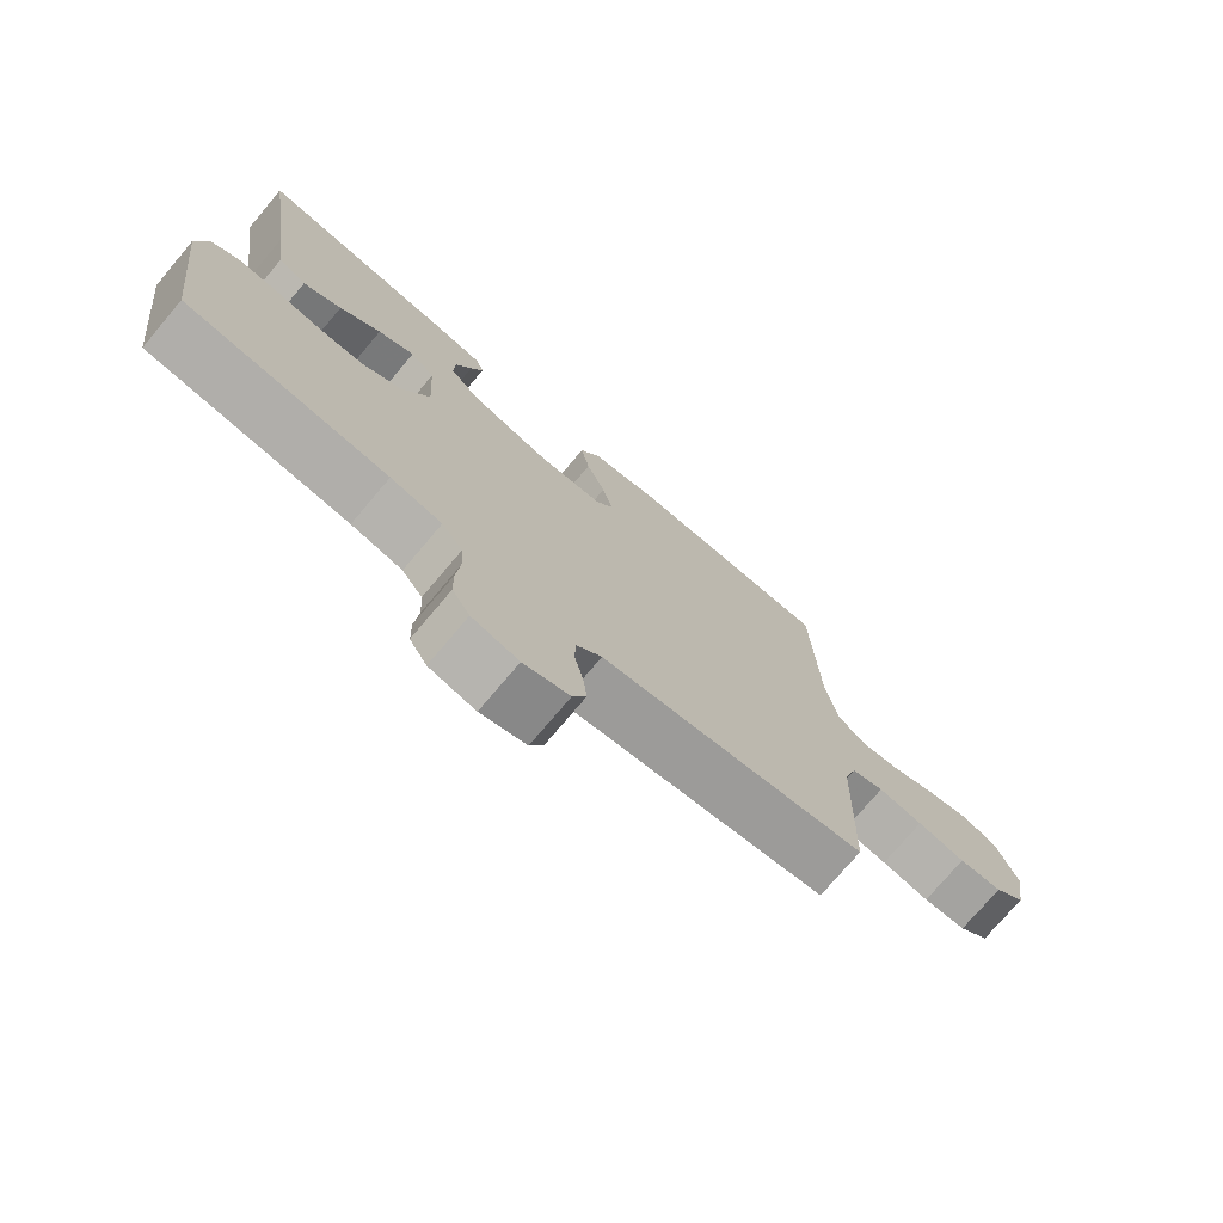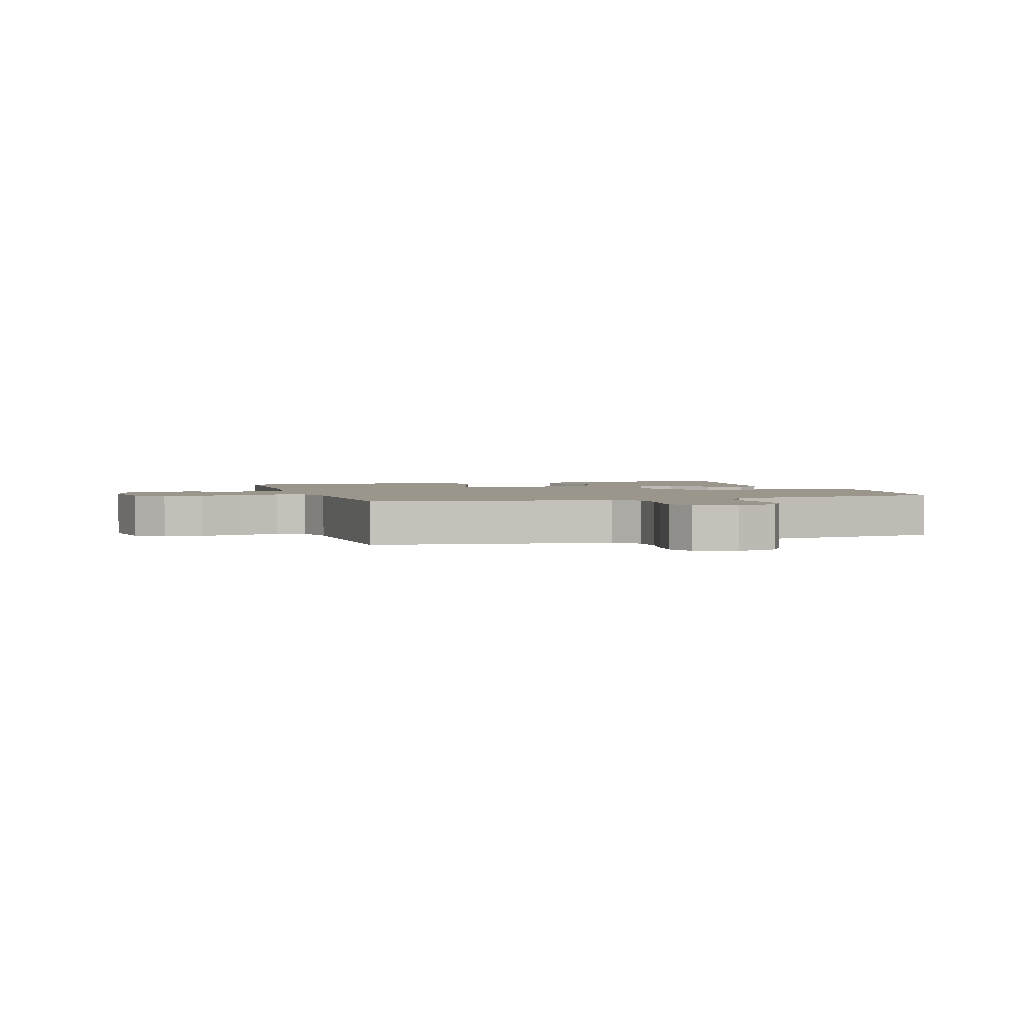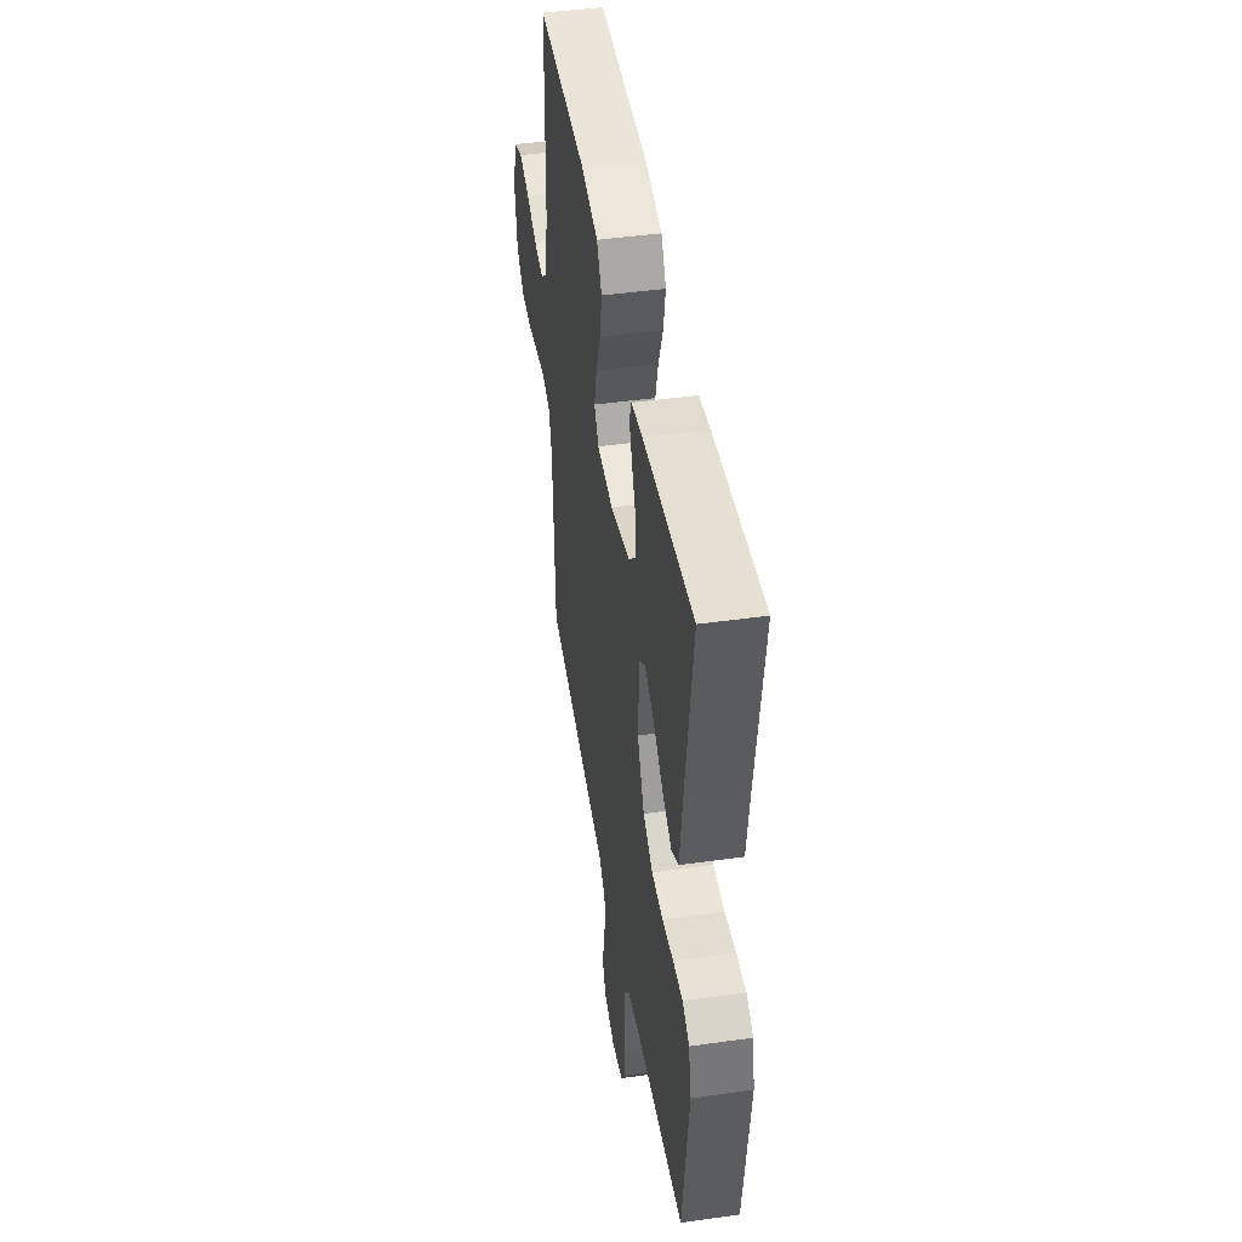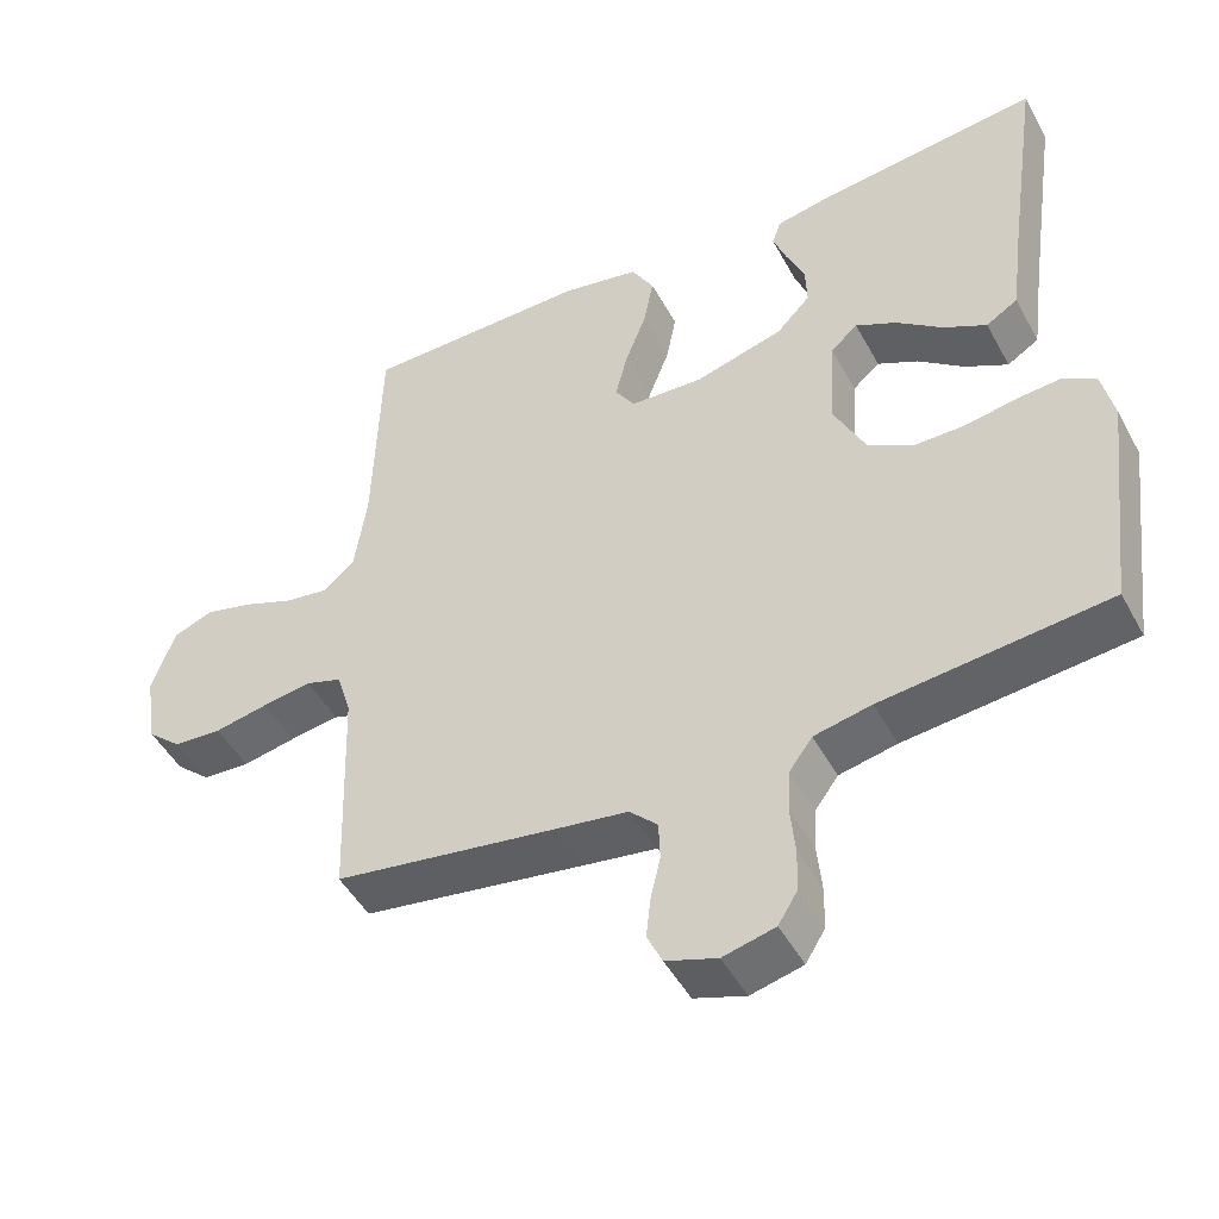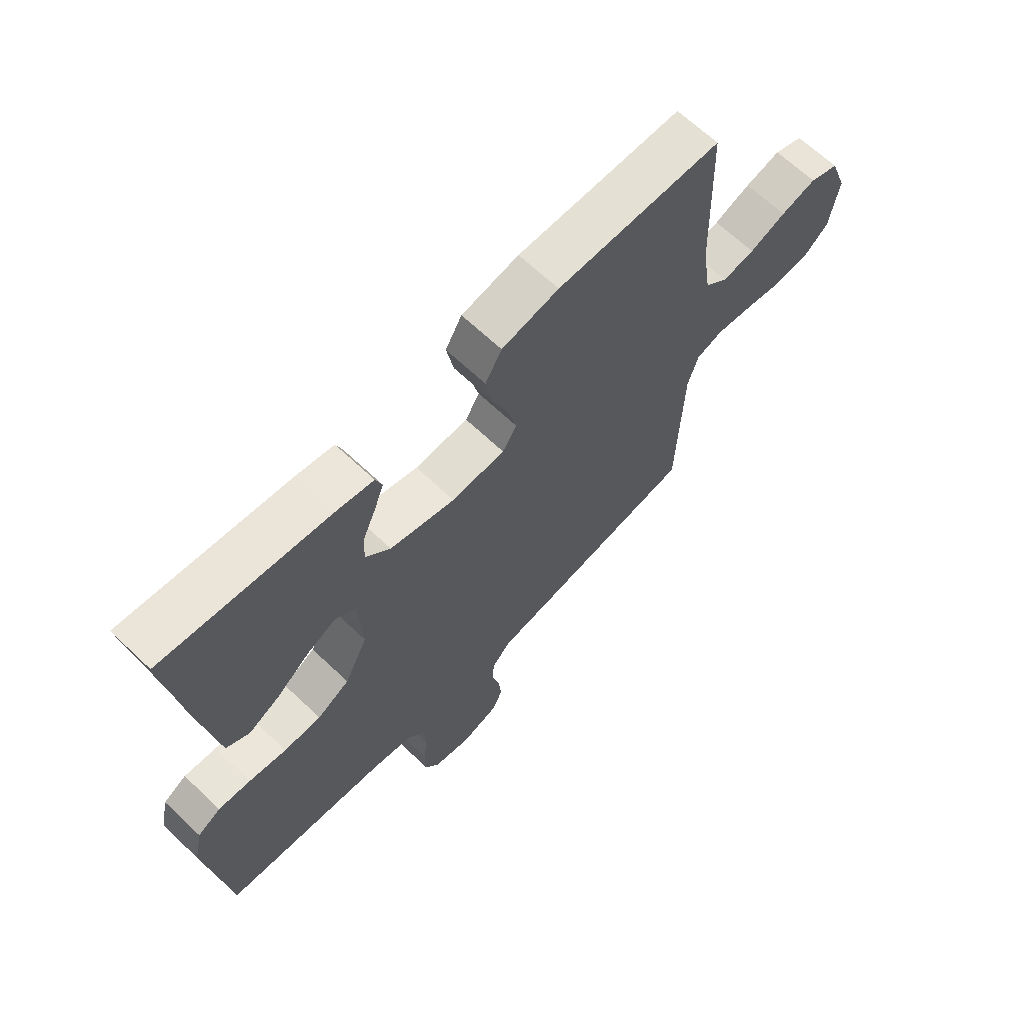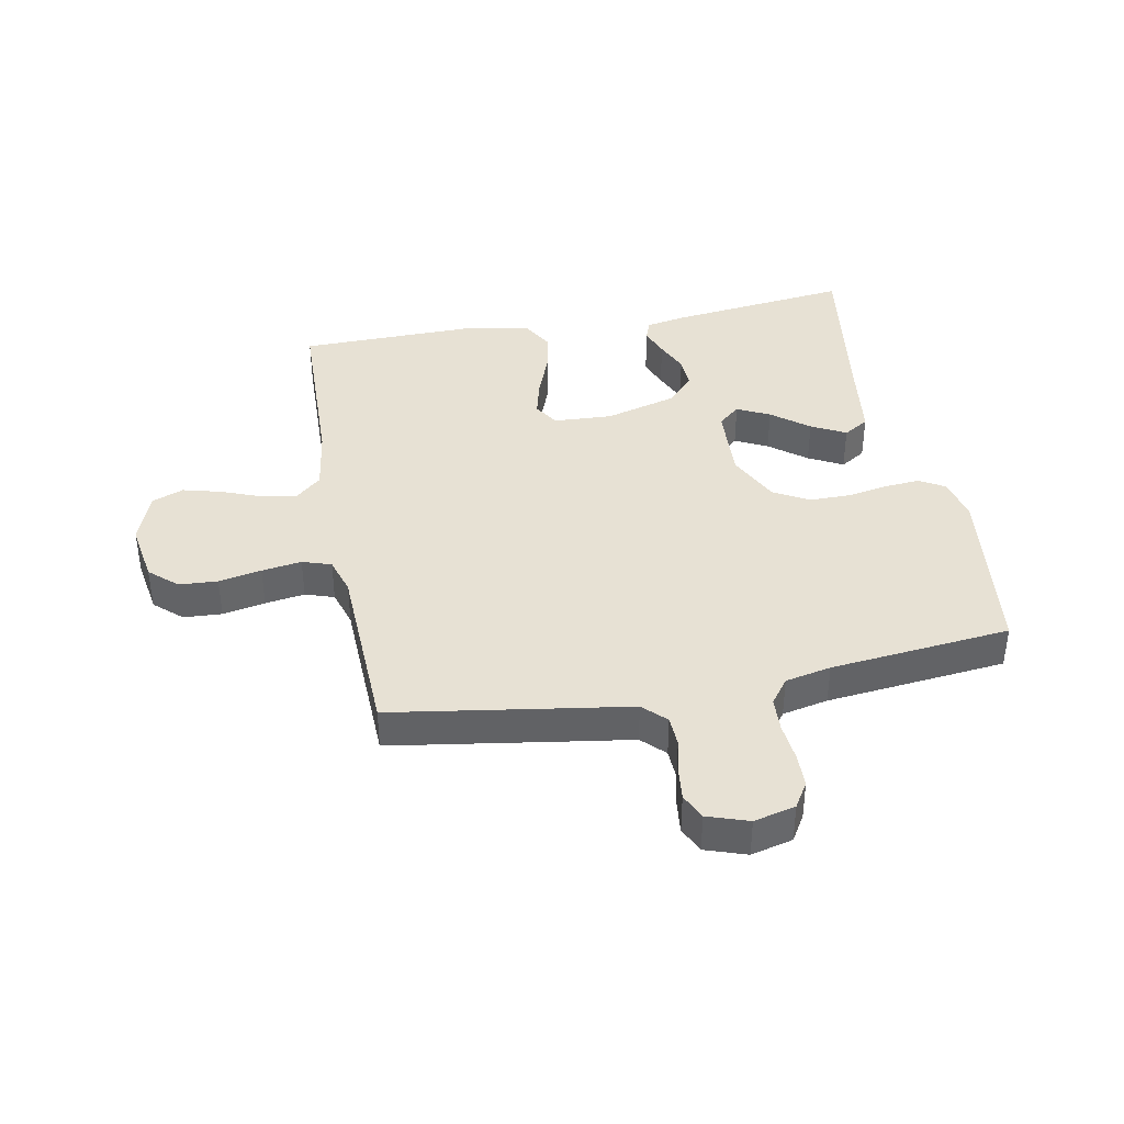
<metadata>
{"format":"obj","ext":"obj","renderer":"f3d","projection":"perspective","resolution":1024,"background":"white","views":[{"elev":-75.0,"azim":-40.2,"up":"+Z"},{"elev":2.4,"azim":162.2,"up":"+Y"},{"elev":45.7,"azim":-99.2,"up":"+Z"},{"elev":-47.7,"azim":-152.5,"up":"+Z"},{"elev":66.0,"azim":-46.4,"up":"+Z"},{"elev":39.6,"azim":169.2,"up":"+Y"}]}
</metadata>
<code>
v 0.5 0.07 0.5
v 0.509 0.07 0.2
v 0.525 0.07 0.092
v 0.567 0.07 0.055
v 0.626 0.07 0.064
v 0.692 0.07 0.09
v 0.756 0.07 0.107
v 0.809 0.07 0.086
v 0.84 0.07 0
v 0.824 0.07 -0.101
v 0.778 0.07 -0.142
v 0.714 0.07 -0.146
v 0.643 0.07 -0.132
v 0.577 0.07 -0.122
v 0.529 0.07 -0.138
v 0.51 0.07 -0.2
v 0.5 0.07 -0.5
v 0.2 0.07 -0.547
v 0.108 0.07 -0.561
v 0.071 0.07 -0.598
v 0.069 0.07 -0.649
v 0.082 0.07 -0.705
v 0.088 0.07 -0.759
v 0.068 0.07 -0.802
v 0 0.07 -0.825
v -0.069 0.07 -0.808
v -0.095 0.07 -0.766
v -0.096 0.07 -0.709
v -0.09 0.07 -0.646
v -0.093 0.07 -0.589
v -0.124 0.07 -0.547
v -0.2 0.07 -0.531
v -0.5 0.07 -0.5
v -0.537 0.07 -0.2
v -0.521 0.07 -0.127
v -0.479 0.07 -0.102
v -0.42 0.07 -0.107
v -0.352 0.07 -0.119
v -0.284 0.07 -0.119
v -0.225 0.07 -0.086
v -0.183 0.07 0
v -0.19 0.07 0.128
v -0.226 0.07 0.159
v -0.28 0.07 0.132
v -0.341 0.07 0.084
v -0.398 0.07 0.054
v -0.44 0.07 0.08
v -0.456 0.07 0.2
v -0.5 0.07 0.5
v -0.2 0.07 0.464
v -0.131 0.07 0.451
v -0.119 0.07 0.417
v -0.137 0.07 0.369
v -0.161 0.07 0.314
v -0.163 0.07 0.26
v -0.118 0.07 0.213
v 0 0.07 0.18
v 0.097 0.07 0.185
v 0.123 0.07 0.226
v 0.107 0.07 0.29
v 0.079 0.07 0.363
v 0.066 0.07 0.432
v 0.096 0.07 0.484
v 0.2 0.07 0.504
v 0.5 0 0.5
v 0.509 0 0.2
v 0.525 0 0.092
v 0.567 0 0.055
v 0.626 0 0.064
v 0.692 0 0.09
v 0.756 0 0.107
v 0.809 0 0.086
v 0.84 0 0
v 0.824 0 -0.101
v 0.778 0 -0.142
v 0.714 0 -0.146
v 0.643 0 -0.132
v 0.577 0 -0.122
v 0.529 0 -0.138
v 0.51 0 -0.2
v 0.5 0 -0.5
v 0.2 0 -0.547
v 0.108 0 -0.561
v 0.071 0 -0.598
v 0.069 0 -0.649
v 0.082 0 -0.705
v 0.088 0 -0.759
v 0.068 0 -0.802
v 0 0 -0.825
v -0.069 0 -0.808
v -0.095 0 -0.766
v -0.096 0 -0.709
v -0.09 0 -0.646
v -0.093 0 -0.589
v -0.124 0 -0.547
v -0.2 0 -0.531
v -0.5 0 -0.5
v -0.537 0 -0.2
v -0.521 0 -0.127
v -0.479 0 -0.102
v -0.42 0 -0.107
v -0.352 0 -0.119
v -0.284 0 -0.119
v -0.225 0 -0.086
v -0.183 0 0
v -0.19 0 0.128
v -0.226 0 0.159
v -0.28 0 0.132
v -0.341 0 0.084
v -0.398 0 0.054
v -0.44 0 0.08
v -0.456 0 0.2
v -0.5 0 0.5
v -0.2 0 0.464
v -0.131 0 0.451
v -0.119 0 0.417
v -0.137 0 0.369
v -0.161 0 0.314
v -0.163 0 0.26
v -0.118 0 0.213
v 0 0 0.18
v 0.097 0 0.185
v 0.123 0 0.226
v 0.107 0 0.29
v 0.079 0 0.363
v 0.066 0 0.432
v 0.096 0 0.484
v 0.2 0 0.504
f 63 64 1 2
f 60 61 62 63
f 59 60 63 2
f 58 59 2 3
f 57 58 3 4
f 51 52 53 54
f 49 50 51 54
f 48 49 54 55
f 47 48 55 56
f 44 45 46 47
f 43 44 47 56
f 35 36 37 38
f 35 38 39
f 32 33 34 35
f 31 32 35 39
f 30 31 39 40
f 26 27 28 29
f 26 29 30
f 25 26 30
f 21 22 23 24
f 21 24 25 30
f 16 17 18 19
f 15 16 19
f 15 19 20
f 10 11 12 13
f 10 13 14
f 9 10 14
f 8 9 14 15
f 5 6 7 8
f 4 5 8 15
f 42 43 56 57
f 41 42 57 4
f 20 21 30 40
f 20 40 41
f 4 15 20 41
f 66 65 128 127
f 127 126 125 124
f 66 127 124 123
f 67 66 123 122
f 68 67 122 121
f 118 117 116 115
f 118 115 114 113
f 119 118 113 112
f 120 119 112 111
f 111 110 109 108
f 120 111 108 107
f 102 101 100 99
f 103 102 99
f 99 98 97 96
f 103 99 96 95
f 104 103 95 94
f 93 92 91 90
f 94 93 90
f 94 90 89
f 88 87 86 85
f 94 89 88 85
f 83 82 81 80
f 83 80 79
f 84 83 79
f 77 76 75 74
f 78 77 74
f 78 74 73
f 79 78 73 72
f 72 71 70 69
f 79 72 69 68
f 121 120 107 106
f 68 121 106 105
f 104 94 85 84
f 105 104 84
f 105 84 79 68
f 1 65 66 2
f 2 66 67 3
f 3 67 68 4
f 4 68 69 5
f 5 69 70 6
f 6 70 71 7
f 7 71 72 8
f 8 72 73 9
f 9 73 74 10
f 10 74 75 11
f 11 75 76 12
f 12 76 77 13
f 13 77 78 14
f 14 78 79 15
f 15 79 80 16
f 16 80 81 17
f 17 81 82 18
f 18 82 83 19
f 19 83 84 20
f 20 84 85 21
f 21 85 86 22
f 22 86 87 23
f 23 87 88 24
f 24 88 89 25
f 25 89 90 26
f 26 90 91 27
f 27 91 92 28
f 28 92 93 29
f 29 93 94 30
f 30 94 95 31
f 31 95 96 32
f 32 96 97 33
f 33 97 98 34
f 34 98 99 35
f 35 99 100 36
f 36 100 101 37
f 37 101 102 38
f 38 102 103 39
f 39 103 104 40
f 40 104 105 41
f 41 105 106 42
f 42 106 107 43
f 43 107 108 44
f 44 108 109 45
f 45 109 110 46
f 46 110 111 47
f 47 111 112 48
f 48 112 113 49
f 49 113 114 50
f 50 114 115 51
f 51 115 116 52
f 52 116 117 53
f 53 117 118 54
f 54 118 119 55
f 55 119 120 56
f 56 120 121 57
f 57 121 122 58
f 58 122 123 59
f 59 123 124 60
f 60 124 125 61
f 61 125 126 62
f 62 126 127 63
f 63 127 128 64
f 64 128 65 1

</code>
